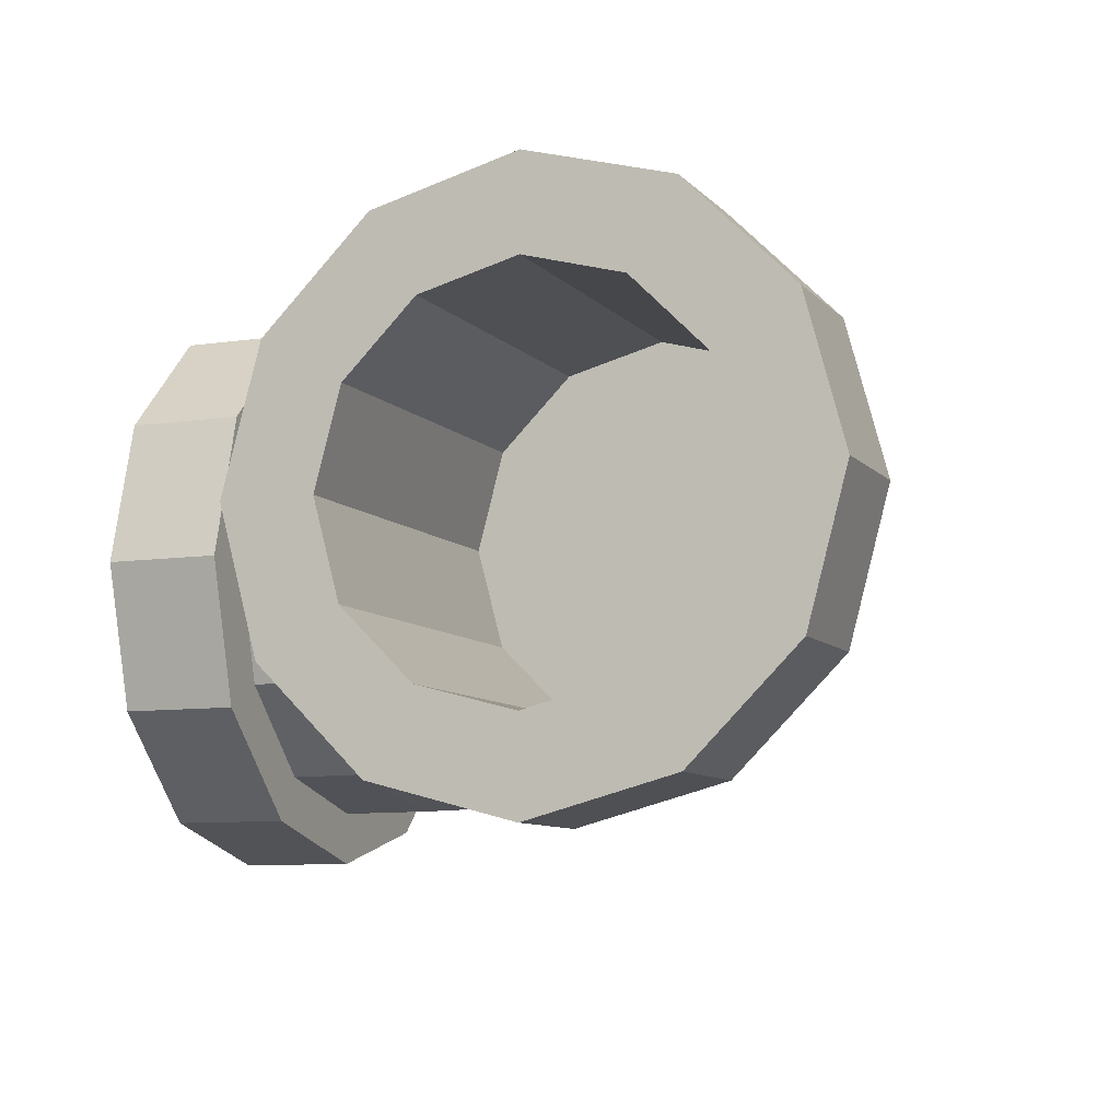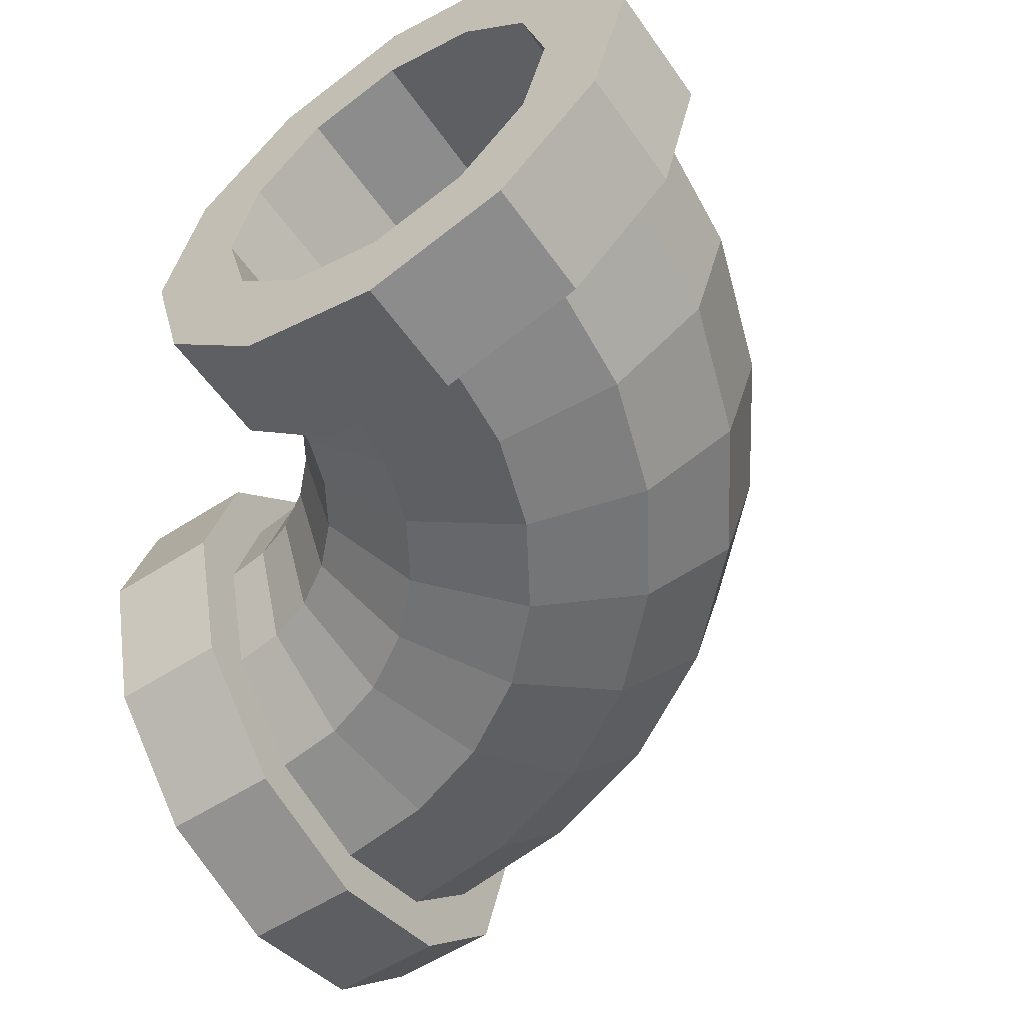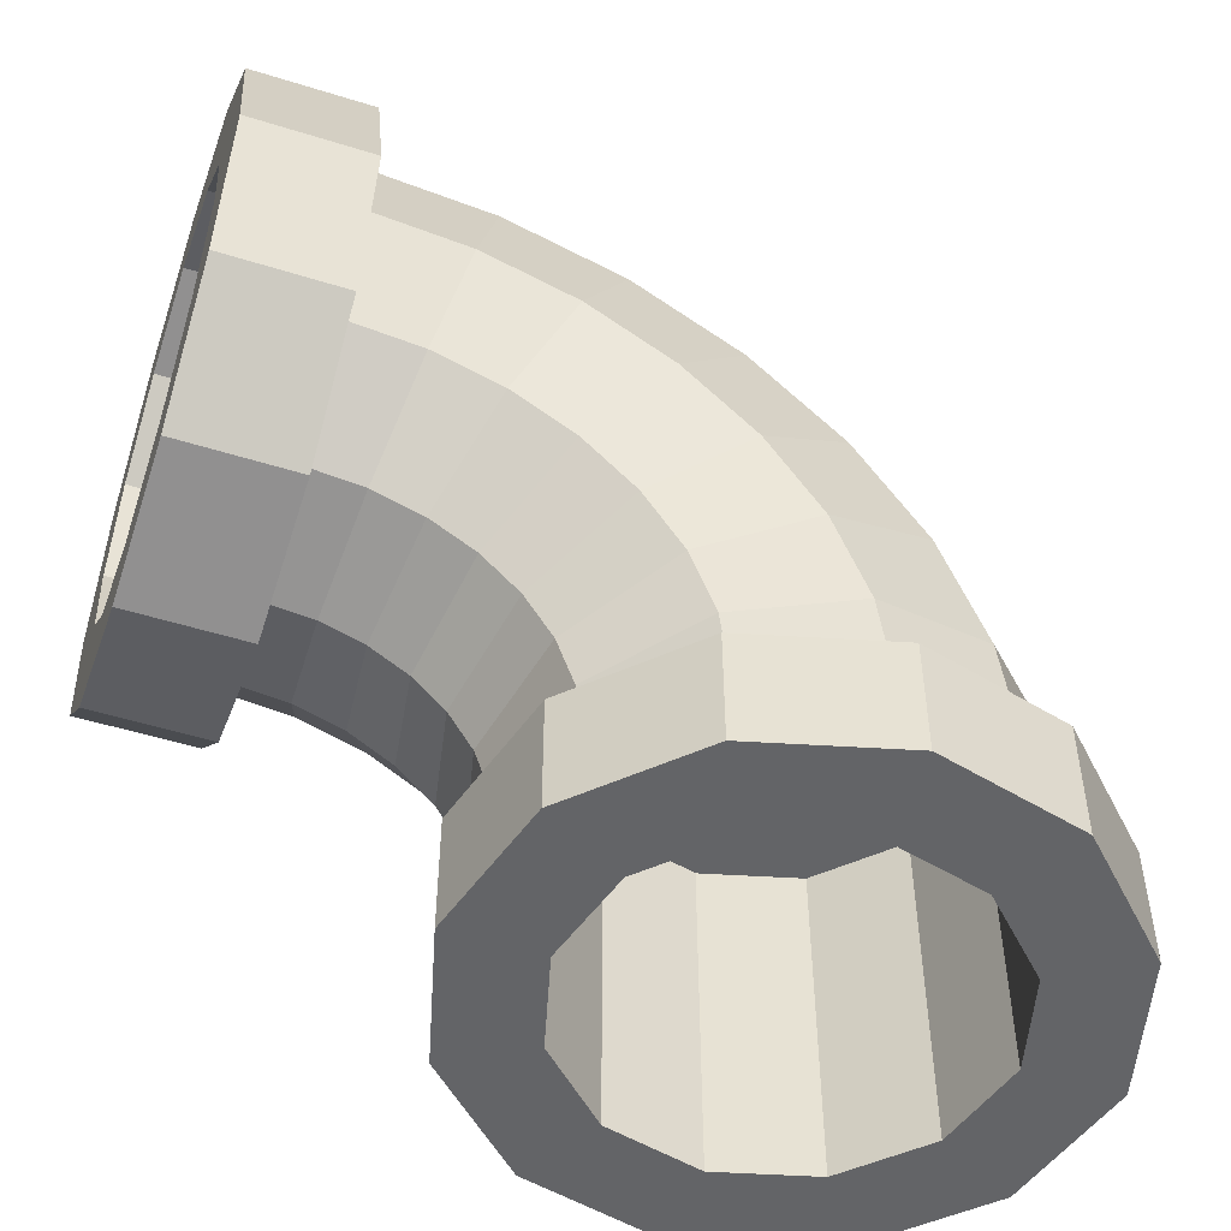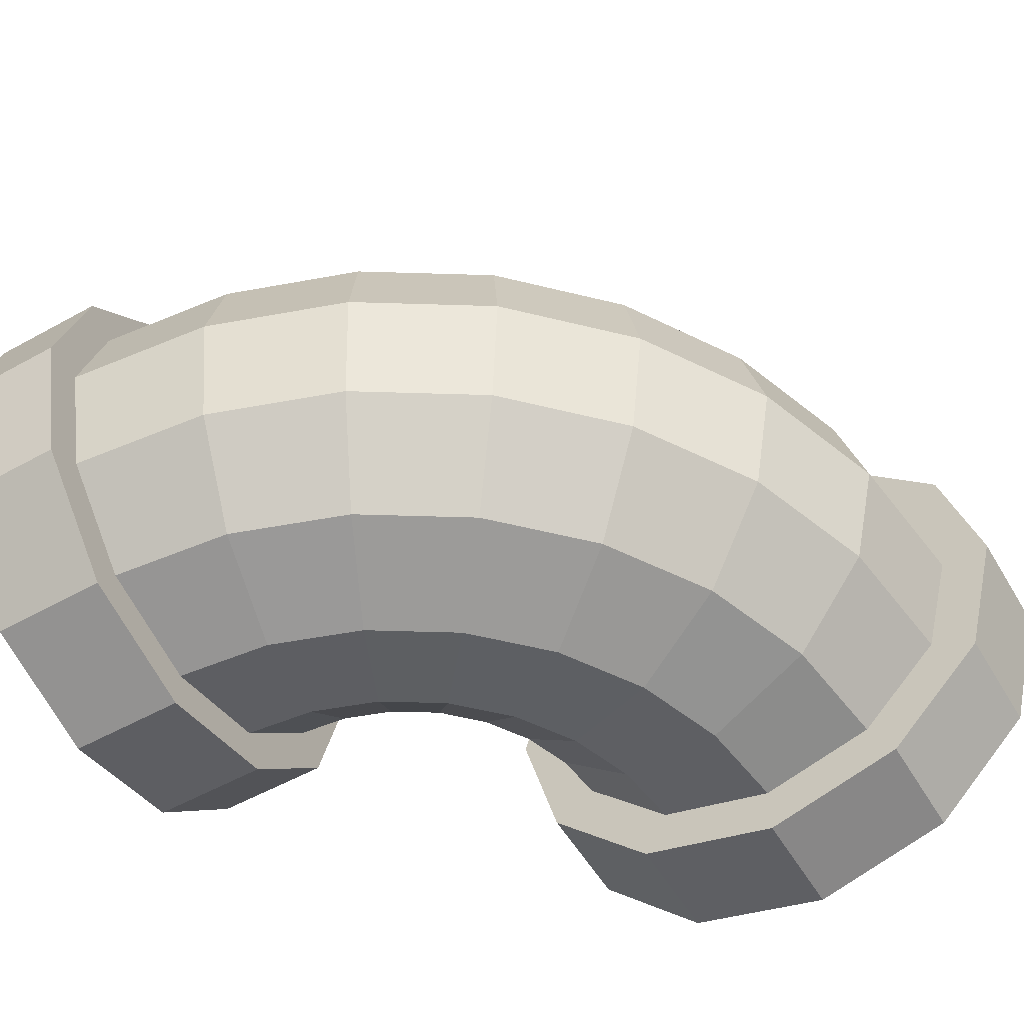
<metadata>
{"format":"obj","ext":"obj","renderer":"f3d","projection":"perspective","resolution":1024,"background":"white","views":[{"elev":-8.5,"azim":22.4,"up":"+Z"},{"elev":-55.5,"azim":34.4,"up":"+Z"},{"elev":-51.2,"azim":-18.8,"up":"+Y"},{"elev":-54.7,"azim":120.3,"up":"+Z"}]}
</metadata>
<code>
v 0.46 0.231 0
v 0.3984 0.231 0.23
v 0.23 0.231 0.3984
v -1e-06 0.231 0.46
v -0.23 0.231 0.3984
v -0.3984 0.231 0.23
v -0.46 0.231 0
v -0.3984 0.231 -0.23
v -0.23 0.231 -0.3984
v -1e-06 0.231 -0.46
v 0.23 0.231 -0.3984
v 0.3984 0.231 -0.23
v 0.4272 0.5225 0
v 0.3671 0.5088 0.23
v 0.2029 0.4713 0.3984
v -0.02131 0.4202 0.46
v -0.2455 0.369 0.3984
v -0.4097 0.3315 0.23
v -0.4698 0.3178 0
v -0.4097 0.3315 -0.23
v -0.2455 0.369 -0.3984
v -0.02131 0.4202 -0.46
v 0.2029 0.4713 -0.3984
v 0.3671 0.5088 -0.23
v 0.3303 0.7994 0
v 0.2747 0.7727 0.23
v 0.123 0.6996 0.3984
v -0.08418 0.5998 0.46
v -0.2914 0.5 0.3984
v -0.4431 0.427 0.23
v -0.4986 0.4002 0
v -0.4431 0.427 -0.23
v -0.2914 0.5 -0.3984
v -0.08418 0.5998 -0.46
v 0.123 0.6996 -0.3984
v 0.2747 0.7727 -0.23
v 0.1742 1.048 0
v 0.126 1.009 0.23
v -0.005623 0.9044 0.3984
v -0.1854 0.761 0.46
v -0.3653 0.6176 0.3984
v -0.4969 0.5126 0.23
v -0.5451 0.4742 0
v -0.4969 0.5126 -0.23
v -0.3653 0.6176 -0.3984
v -0.1854 0.761 -0.46
v -0.005623 0.9044 -0.3984
v 0.126 1.009 -0.23
v -0.03323 1.255 0
v -0.07165 1.207 0.23
v -0.1766 1.075 0.3984
v -0.32 0.8956 0.46
v -0.4634 0.7157 0.3984
v -0.5684 0.5841 0.23
v -0.6068 0.5359 0
v -0.5684 0.5841 -0.23
v -0.4634 0.7157 -0.3984
v -0.32 0.8956 -0.46
v -0.1766 1.075 -0.3984
v -0.07165 1.207 -0.23
v -0.2816 1.411 0
v -0.3084 1.356 0.23
v -0.3814 1.204 0.3984
v -0.4812 0.9968 0.46
v -0.581 0.7896 0.3984
v -0.654 0.6379 0.23
v -0.6808 0.5824 0
v -0.654 0.6379 -0.23
v -0.581 0.7896 -0.3984
v -0.4812 0.9968 -0.46
v -0.3814 1.204 -0.3984
v -0.3084 1.356 -0.23
v -0.5585 1.508 0
v -0.5722 1.448 0.23
v -0.6097 1.284 0.3984
v -0.6609 1.06 0.46
v -0.712 0.8355 0.3984
v -0.7495 0.6713 0.23
v -0.7632 0.6112 0
v -0.7495 0.6713 -0.23
v -0.712 0.8355 -0.3984
v -0.6609 1.06 -0.46
v -0.6097 1.284 -0.3984
v -0.5722 1.448 -0.23
v -0.85 1.541 0
v -0.85 1.479 0.23
v -0.85 1.311 0.3984
v -0.85 1.081 0.46
v -0.85 0.851 0.3984
v -0.85 0.6826 0.23
v -0.85 0.621 0
v -0.85 0.6826 -0.23
v -0.85 0.851 -0.3984
v -0.85 1.081 -0.46
v -0.85 1.311 -0.3984
v -0.85 1.479 -0.23
v 0.46 0.231 0
v 0.3984 0.231 0.23
v 0.23 0.231 0.3984
v -1e-06 0.231 0.46
v -0.23 0.231 0.3984
v -0.3984 0.231 0.23
v -0.46 0.231 0
v -0.3984 0.231 -0.23
v -0.23 0.231 -0.3984
v -1e-06 0.231 -0.46
v 0.23 0.231 -0.3984
v 0.3984 0.231 -0.23
v 0.46 0.231 0
v 0.3984 0.231 0.23
v 0.23 0.231 0.3984
v -1e-06 0.231 0.46
v -0.23 0.231 0.3984
v -0.3984 0.231 0.23
v -0.46 0.231 0
v -0.3984 0.231 -0.23
v -0.23 0.231 -0.3984
v -1e-06 0.231 -0.46
v 0.23 0.231 -0.3984
v 0.3984 0.231 -0.23
v 0.3984 0.231 -0.23
v 0.23 0.231 -0.3984
v -1e-06 0.231 -0.46
v -0.23 0.231 -0.3984
v -0.3984 0.231 -0.23
v -0.46 0.231 0
v -0.3984 0.231 0.23
v -0.23 0.231 0.3984
v -1e-06 0.231 0.46
v 0.23 0.231 0.3984
v 0.3984 0.231 0.23
v 0.46 0.231 0
v 0.46 0.231 0
v 0.3984 0.231 0.23
v 0.23 0.231 0.3984
v -1e-06 0.231 0.46
v -0.23 0.231 0.3984
v -0.3984 0.231 0.23
v -0.46 0.231 0
v -0.3984 0.231 -0.23
v -0.23 0.231 -0.3984
v -1e-06 0.231 -0.46
v 0.23 0.231 -0.3984
v 0.3984 0.231 -0.23
v 0.5411 0.231 0
v 0.4686 0.231 0.2705
v 0.2705 0.231 0.4686
v -1e-06 0.231 0.5411
v -0.2705 0.231 0.4686
v -0.4686 0.231 0.2705
v -0.5411 0.231 0
v -0.4686 0.231 -0.2705
v -0.2705 0.231 -0.4686
v -1e-06 0.231 -0.5411
v 0.2705 0.231 -0.4686
v 0.4686 0.231 -0.2705
v 0.5411 -0 0
v 0.4686 -0 0.2705
v 0.2705 -0 0.4686
v -1e-06 0 0.5411
v -0.2705 0 0.4686
v -0.4686 0 0.2705
v -0.5411 0 0
v -0.4686 0 -0.2705
v -0.2705 0 -0.4686
v -1e-06 0 -0.5411
v 0.2705 -0 -0.4686
v 0.4686 -0 -0.2705
v 0.3668 -0 0
v 0.3177 -0 0.1834
v 0.1834 -0 0.3177
v -1e-06 0 0.3669
v -0.1834 0 0.3177
v -0.3177 0 0.1834
v -0.3669 0 0
v -0.3177 0 -0.1834
v -0.1834 0 -0.3177
v -1e-06 0 -0.3669
v 0.1834 -0 -0.3177
v 0.3177 -0 -0.1834
v 0.3668 -0 0
v 0.3177 -0 0.1834
v 0.1834 -0 0.3177
v -1e-06 0 0.3669
v -0.1834 0 0.3177
v -0.3177 0 0.1834
v -0.3669 0 0
v -0.3177 0 -0.1834
v -0.1834 0 -0.3177
v -1e-06 0 -0.3669
v 0.1834 -0 -0.3177
v 0.3177 -0 -0.1834
v 0.3668 0.6599 0
v 0.3177 0.6599 0.1834
v 0.1834 0.6599 0.3177
v -1e-06 0.6599 0.3669
v -0.1834 0.6599 0.3177
v -0.3177 0.6599 0.1834
v -0.3669 0.6599 0
v -0.3177 0.6599 -0.1834
v -0.1834 0.6599 -0.3177
v -1e-06 0.6599 -0.3669
v 0.1834 0.6599 -0.3177
v 0.3177 0.6599 -0.1834
v -0.85 1.644 0
v -0.85 1.568 0.2813
v -0.85 1.362 0.4873
v -0.85 1.081 0.5627
v -0.85 0.7997 0.4873
v -0.85 0.5937 0.2813
v -0.85 0.5183 0
v -0.85 0.5937 -0.2813
v -0.85 0.7997 -0.4873
v -0.85 1.081 -0.5627
v -0.85 1.362 -0.4873
v -0.85 1.568 -0.2813
v -0.85 1.644 0
v -0.85 1.568 0.2813
v -0.85 1.362 0.4873
v -0.85 1.081 0.5627
v -0.85 0.7997 0.4873
v -0.85 0.5937 0.2813
v -0.85 0.5183 0
v -0.85 0.5937 -0.2813
v -0.85 0.7997 -0.4873
v -0.85 1.081 -0.5627
v -0.85 1.362 -0.4873
v -0.85 1.568 -0.2813
v -1.079 1.644 0
v -1.079 1.568 0.2813
v -1.079 1.362 0.4873
v -1.079 1.081 0.5627
v -1.079 0.7997 0.4873
v -1.079 0.5937 0.2813
v -1.079 0.5183 0
v -1.079 0.5937 -0.2813
v -1.079 0.7997 -0.4873
v -1.079 1.081 -0.5627
v -1.079 1.362 -0.4873
v -1.079 1.568 -0.2813
v -1.079 1.482 0
v -1.079 1.428 0.2006
v -1.079 1.282 0.3475
v -1.079 1.081 0.4012
v -1.079 0.8804 0.3475
v -1.079 0.7336 0.2006
v -1.079 0.6798 0
v -1.079 0.7336 -0.2006
v -1.079 0.8804 -0.3475
v -1.079 1.081 -0.4012
v -1.079 1.282 -0.3475
v -1.079 1.428 -0.2006
v -1.079 1.482 0
v -1.079 1.428 0.2006
v -1.079 1.282 0.3475
v -1.079 1.081 0.4012
v -1.079 0.8804 0.3475
v -1.079 0.7336 0.2006
v -1.079 0.6798 0
v -1.079 0.7336 -0.2006
v -1.079 0.8804 -0.3475
v -1.079 1.081 -0.4012
v -1.079 1.282 -0.3475
v -1.079 1.428 -0.2006
v -0.5616 1.482 0
v -0.5616 1.428 0.2006
v -0.5616 1.282 0.3475
v -0.5616 1.081 0.4012
v -0.5616 0.8804 0.3475
v -0.5616 0.7336 0.2006
v -0.5616 0.6798 0
v -0.5616 0.7336 -0.2006
v -0.5616 0.8804 -0.3475
v -0.5616 1.081 -0.4012
v -0.5616 1.282 -0.3475
v -0.5616 1.428 -0.2006
f 13 2 1
f 14 3 2
f 15 4 3
f 16 5 4
f 17 6 5
f 18 7 6
f 19 8 7
f 8 21 9
f 9 22 10
f 10 23 11
f 11 24 12
f 24 1 12
f 25 14 13
f 14 27 15
f 15 28 16
f 28 17 16
f 17 30 18
f 18 31 19
f 31 20 19
f 32 21 20
f 33 22 21
f 34 23 22
f 35 24 23
f 36 13 24
f 37 26 25
f 38 27 26
f 39 28 27
f 28 41 29
f 41 30 29
f 42 31 30
f 43 32 31
f 44 33 32
f 45 34 33
f 46 35 34
f 47 36 35
f 48 25 36
f 49 38 37
f 38 51 39
f 51 40 39
f 52 41 40
f 53 42 41
f 54 43 42
f 43 56 44
f 56 45 44
f 45 58 46
f 46 59 47
f 59 48 47
f 60 37 48
f 61 50 49
f 50 63 51
f 51 64 52
f 52 65 53
f 65 54 53
f 66 55 54
f 67 56 55
f 56 69 57
f 69 58 57
f 70 59 58
f 71 60 59
f 72 49 60
f 73 62 61
f 74 63 62
f 63 76 64
f 64 77 65
f 77 66 65
f 66 79 67
f 79 68 67
f 68 81 69
f 81 70 69
f 82 71 70
f 71 84 72
f 84 61 72
f 85 74 73
f 86 75 74
f 75 88 76
f 76 89 77
f 77 90 78
f 90 79 78
f 91 80 79
f 92 81 80
f 93 82 81
f 94 83 82
f 83 96 84
f 96 73 84
f 129 99 100
f 126 102 103
f 132 108 97
f 121 107 108
f 125 103 104
f 130 98 99
f 122 106 107
f 127 101 102
f 124 104 105
f 123 105 106
f 128 100 101
f 131 97 98
f 130 112 111
f 127 115 114
f 121 109 120
f 122 120 119
f 126 116 115
f 131 111 110
f 123 119 118
f 128 114 113
f 125 117 116
f 124 118 117
f 129 113 112
f 132 110 109
f 6 126 127
f 1 131 132
f 4 128 129
f 3 129 130
f 5 127 128
f 8 124 125
f 11 121 122
f 7 125 126
f 9 123 124
f 2 130 131
f 12 132 121
f 10 122 123
f 11 142 10
f 4 135 3
f 5 136 4
f 1 144 12
f 10 141 9
f 7 138 6
f 9 140 8
f 6 137 5
f 8 139 7
f 12 143 11
f 3 134 2
f 2 133 1
f 155 142 143
f 154 141 142
f 145 144 133
f 151 138 139
f 141 152 140
f 152 139 140
f 150 137 138
f 136 147 135
f 135 146 134
f 146 133 134
f 149 136 137
f 144 155 143
f 168 155 156
f 155 166 154
f 166 153 154
f 145 168 156
f 163 150 151
f 165 152 153
f 164 151 152
f 162 149 150
f 160 147 148
f 159 146 147
f 158 145 146
f 161 148 149
f 168 179 167
f 179 166 167
f 178 165 166
f 169 168 157
f 175 162 163
f 177 164 165
f 176 163 164
f 162 173 161
f 172 159 160
f 171 158 159
f 158 169 157
f 173 160 161
f 173 184 172
f 180 191 179
f 179 190 178
f 178 189 177
f 169 192 180
f 175 186 174
f 177 188 176
f 176 187 175
f 174 185 173
f 172 183 171
f 171 182 170
f 170 181 169
f 194 181 182
f 197 184 185
f 204 191 192
f 203 190 191
f 202 189 190
f 193 192 181
f 199 186 187
f 201 188 189
f 200 187 188
f 198 185 186
f 196 183 184
f 195 182 183
f 196 200 204
f 93 214 94
f 89 210 90
f 91 212 92
f 95 216 96
f 91 210 211
f 86 207 87
f 94 215 95
f 85 216 205
f 85 206 86
f 87 208 88
f 88 209 89
f 92 213 93
f 215 226 227
f 205 228 217
f 213 224 225
f 206 217 218
f 208 219 220
f 212 223 224
f 210 221 222
f 214 225 226
f 216 227 228
f 207 218 219
f 211 222 223
f 209 220 221
f 226 239 227
f 228 229 217
f 224 237 225
f 217 230 218
f 219 232 220
f 223 236 224
f 221 234 222
f 225 238 226
f 227 240 228
f 218 231 219
f 222 235 223
f 221 232 233
f 233 244 245
f 238 251 239
f 240 241 229
f 236 249 237
f 230 241 242
f 231 244 232
f 235 248 236
f 234 245 246
f 237 250 238
f 240 251 252
f 230 243 231
f 235 246 247
f 245 256 257
f 251 262 263
f 241 264 253
f 249 260 261
f 242 253 254
f 244 255 256
f 248 259 260
f 246 257 258
f 250 261 262
f 252 263 264
f 243 254 255
f 247 258 259
f 258 271 259
f 256 269 257
f 263 274 275
f 264 265 253
f 260 273 261
f 253 266 254
f 255 268 256
f 260 271 272
f 257 270 258
f 261 274 262
f 263 276 264
f 254 267 255
f 269 265 273
f 13 14 2
f 14 15 3
f 15 16 4
f 16 17 5
f 17 18 6
f 18 19 7
f 19 20 8
f 8 20 21
f 9 21 22
f 10 22 23
f 11 23 24
f 24 13 1
f 25 26 14
f 14 26 27
f 15 27 28
f 28 29 17
f 17 29 30
f 18 30 31
f 31 32 20
f 32 33 21
f 33 34 22
f 34 35 23
f 35 36 24
f 36 25 13
f 37 38 26
f 38 39 27
f 39 40 28
f 28 40 41
f 41 42 30
f 42 43 31
f 43 44 32
f 44 45 33
f 45 46 34
f 46 47 35
f 47 48 36
f 48 37 25
f 49 50 38
f 38 50 51
f 51 52 40
f 52 53 41
f 53 54 42
f 54 55 43
f 43 55 56
f 56 57 45
f 45 57 58
f 46 58 59
f 59 60 48
f 60 49 37
f 61 62 50
f 50 62 63
f 51 63 64
f 52 64 65
f 65 66 54
f 66 67 55
f 67 68 56
f 56 68 69
f 69 70 58
f 70 71 59
f 71 72 60
f 72 61 49
f 73 74 62
f 74 75 63
f 63 75 76
f 64 76 77
f 77 78 66
f 66 78 79
f 79 80 68
f 68 80 81
f 81 82 70
f 82 83 71
f 71 83 84
f 84 73 61
f 85 86 74
f 86 87 75
f 75 87 88
f 76 88 89
f 77 89 90
f 90 91 79
f 91 92 80
f 92 93 81
f 93 94 82
f 94 95 83
f 83 95 96
f 96 85 73
f 129 130 99
f 126 127 102
f 132 121 108
f 121 122 107
f 125 126 103
f 130 131 98
f 122 123 106
f 127 128 101
f 124 125 104
f 123 124 105
f 128 129 100
f 131 132 97
f 130 129 112
f 127 126 115
f 121 132 109
f 122 121 120
f 126 125 116
f 131 130 111
f 123 122 119
f 128 127 114
f 125 124 117
f 124 123 118
f 129 128 113
f 132 131 110
f 6 7 126
f 1 2 131
f 4 5 128
f 3 4 129
f 5 6 127
f 8 9 124
f 11 12 121
f 7 8 125
f 9 10 123
f 2 3 130
f 12 1 132
f 10 11 122
f 11 143 142
f 4 136 135
f 5 137 136
f 1 133 144
f 10 142 141
f 7 139 138
f 9 141 140
f 6 138 137
f 8 140 139
f 12 144 143
f 3 135 134
f 2 134 133
f 155 154 142
f 154 153 141
f 145 156 144
f 151 150 138
f 141 153 152
f 152 151 139
f 150 149 137
f 136 148 147
f 135 147 146
f 146 145 133
f 149 148 136
f 144 156 155
f 168 167 155
f 155 167 166
f 166 165 153
f 145 157 168
f 163 162 150
f 165 164 152
f 164 163 151
f 162 161 149
f 160 159 147
f 159 158 146
f 158 157 145
f 161 160 148
f 168 180 179
f 179 178 166
f 178 177 165
f 169 180 168
f 175 174 162
f 177 176 164
f 176 175 163
f 162 174 173
f 172 171 159
f 171 170 158
f 158 170 169
f 173 172 160
f 173 185 184
f 180 192 191
f 179 191 190
f 178 190 189
f 169 181 192
f 175 187 186
f 177 189 188
f 176 188 187
f 174 186 185
f 172 184 183
f 171 183 182
f 170 182 181
f 194 193 181
f 197 196 184
f 204 203 191
f 203 202 190
f 202 201 189
f 193 204 192
f 199 198 186
f 201 200 188
f 200 199 187
f 198 197 185
f 196 195 183
f 195 194 182
f 204 193 194
f 194 195 204
f 195 196 204
f 196 197 200
f 197 198 200
f 198 199 200
f 200 201 202
f 202 203 204
f 200 202 204
f 93 213 214
f 89 209 210
f 91 211 212
f 95 215 216
f 91 90 210
f 86 206 207
f 94 214 215
f 85 96 216
f 85 205 206
f 87 207 208
f 88 208 209
f 92 212 213
f 215 214 226
f 205 216 228
f 213 212 224
f 206 205 217
f 208 207 219
f 212 211 223
f 210 209 221
f 214 213 225
f 216 215 227
f 207 206 218
f 211 210 222
f 209 208 220
f 226 238 239
f 228 240 229
f 224 236 237
f 217 229 230
f 219 231 232
f 223 235 236
f 221 233 234
f 225 237 238
f 227 239 240
f 218 230 231
f 222 234 235
f 221 220 232
f 233 232 244
f 238 250 251
f 240 252 241
f 236 248 249
f 230 229 241
f 231 243 244
f 235 247 248
f 234 233 245
f 237 249 250
f 240 239 251
f 230 242 243
f 235 234 246
f 245 244 256
f 251 250 262
f 241 252 264
f 249 248 260
f 242 241 253
f 244 243 255
f 248 247 259
f 246 245 257
f 250 249 261
f 252 251 263
f 243 242 254
f 247 246 258
f 258 270 271
f 256 268 269
f 263 262 274
f 264 276 265
f 260 272 273
f 253 265 266
f 255 267 268
f 260 259 271
f 257 269 270
f 261 273 274
f 263 275 276
f 254 266 267
f 273 272 271
f 271 270 269
f 269 268 265
f 268 267 265
f 267 266 265
f 265 276 275
f 275 274 265
f 274 273 265
f 273 271 269

</code>
